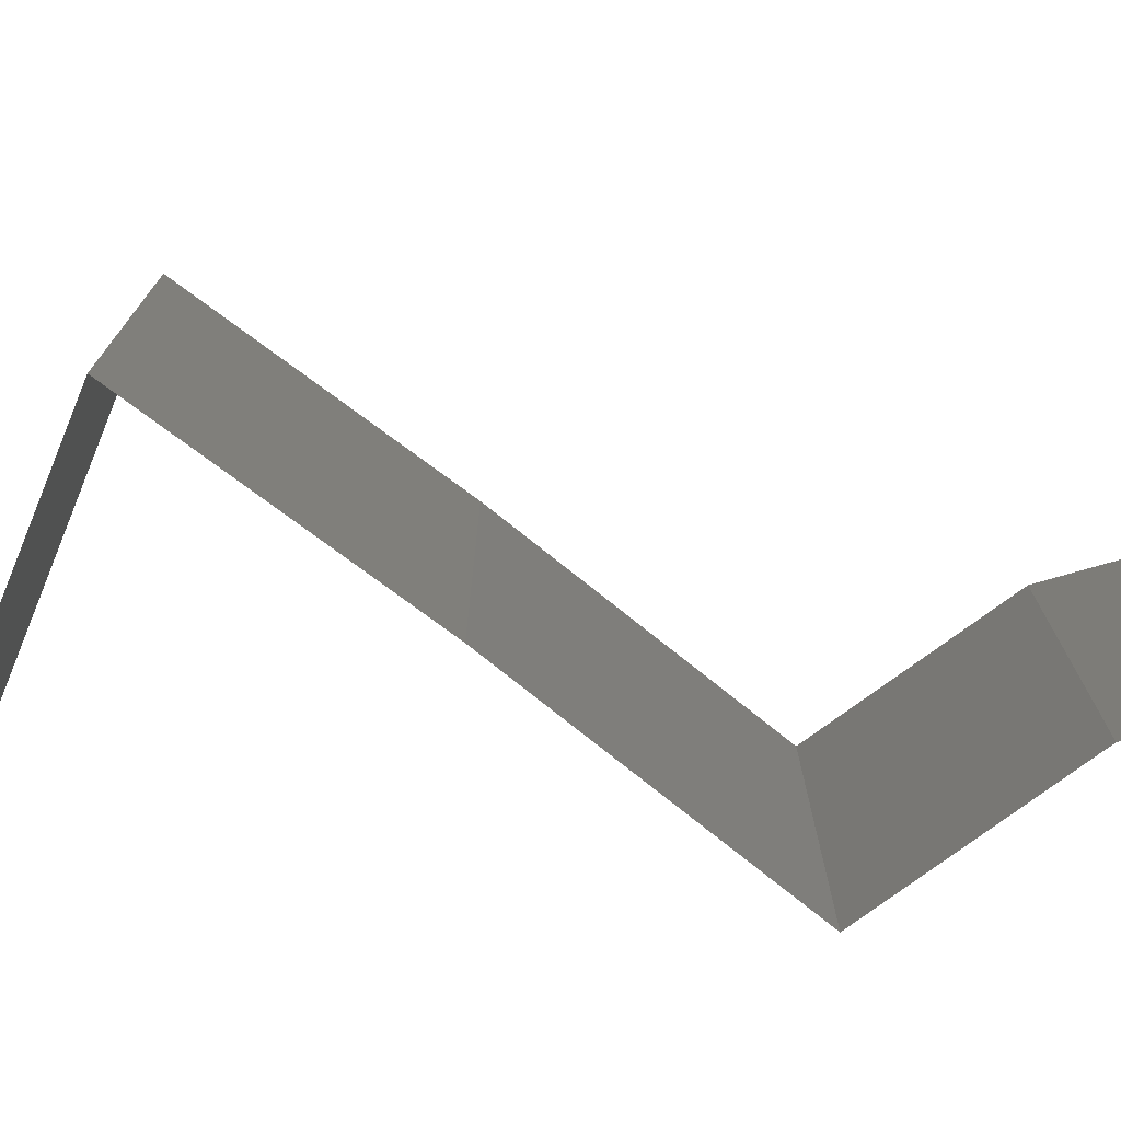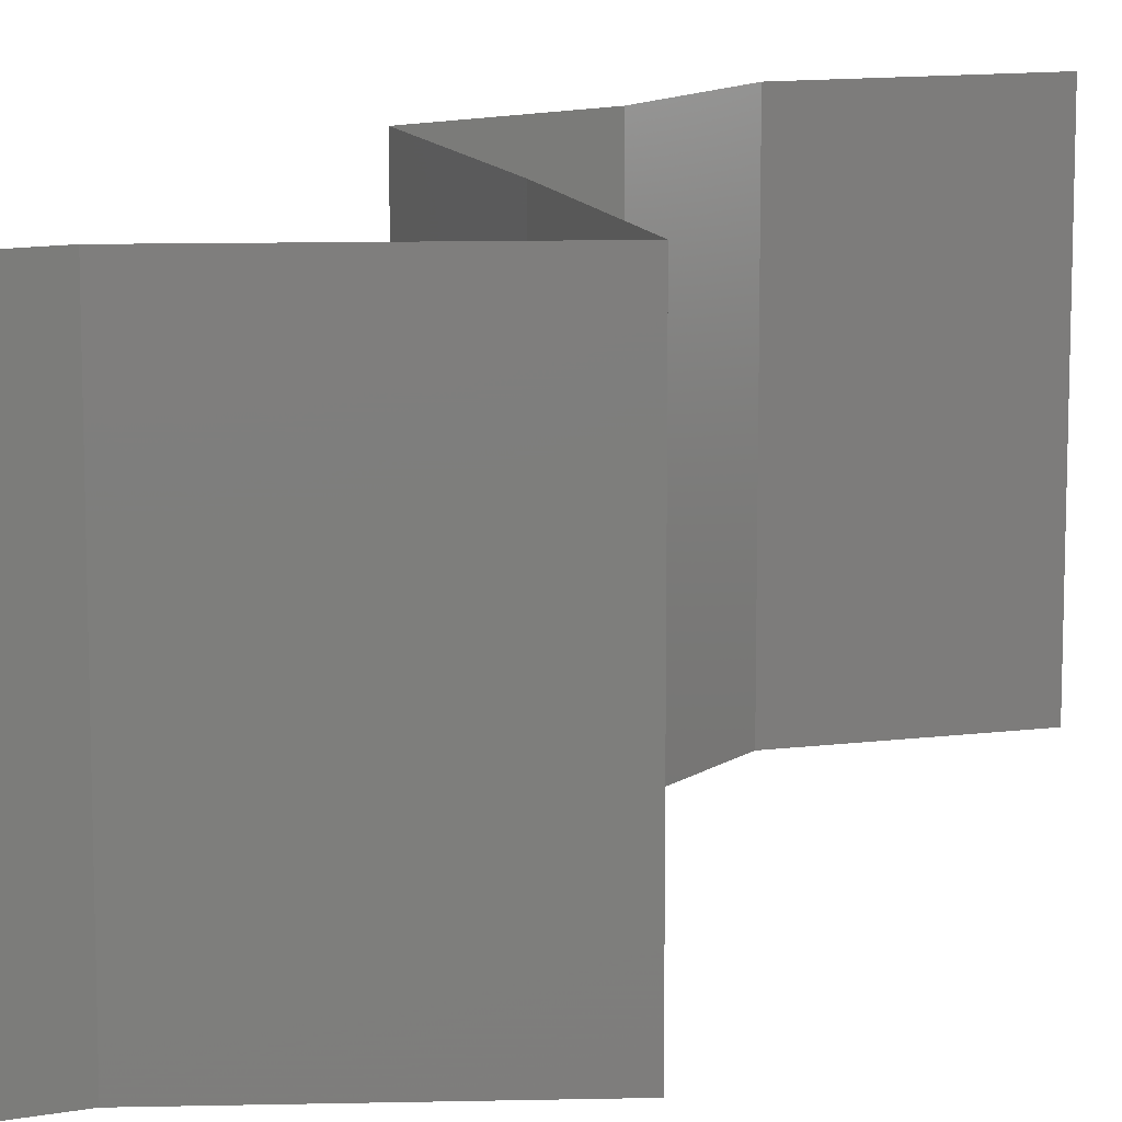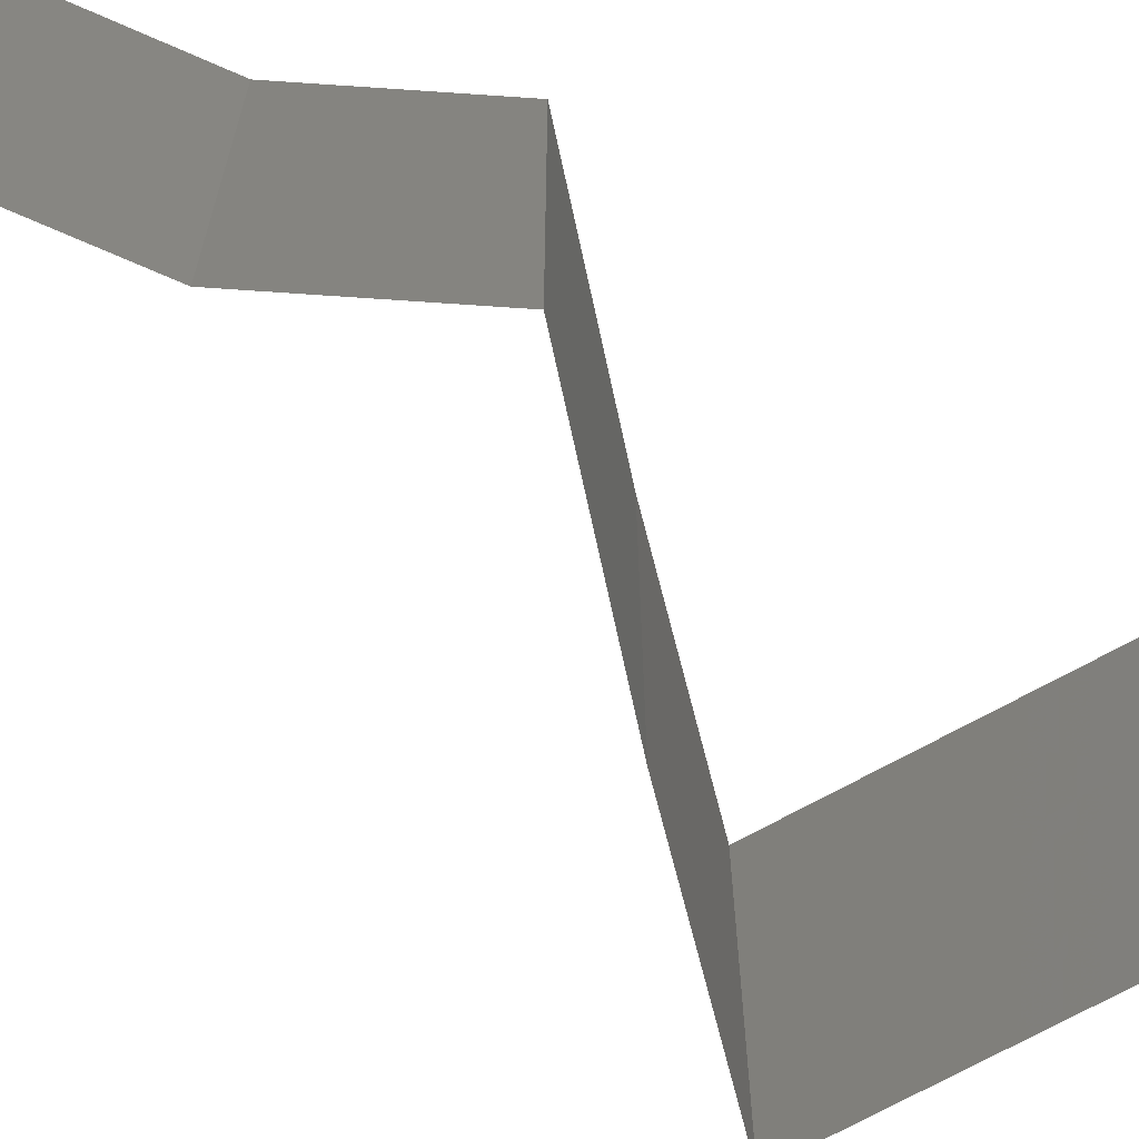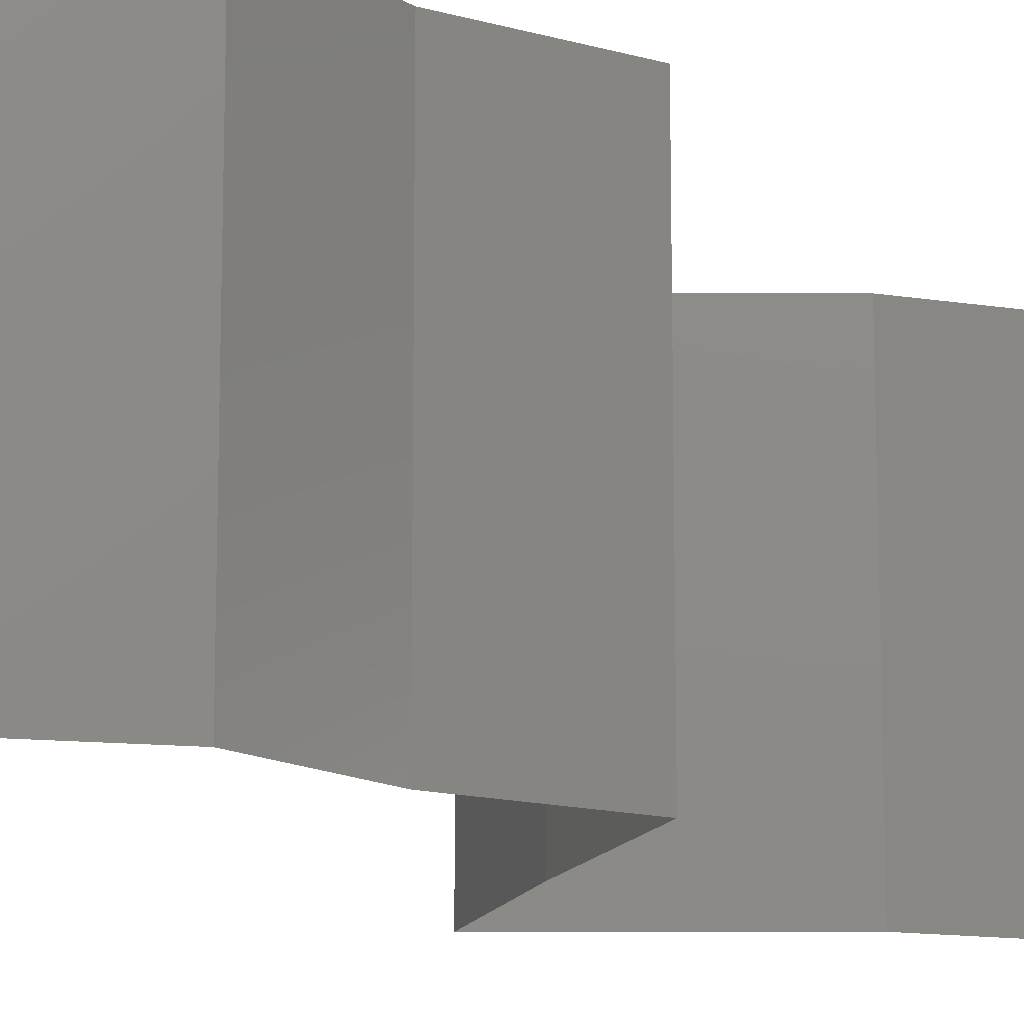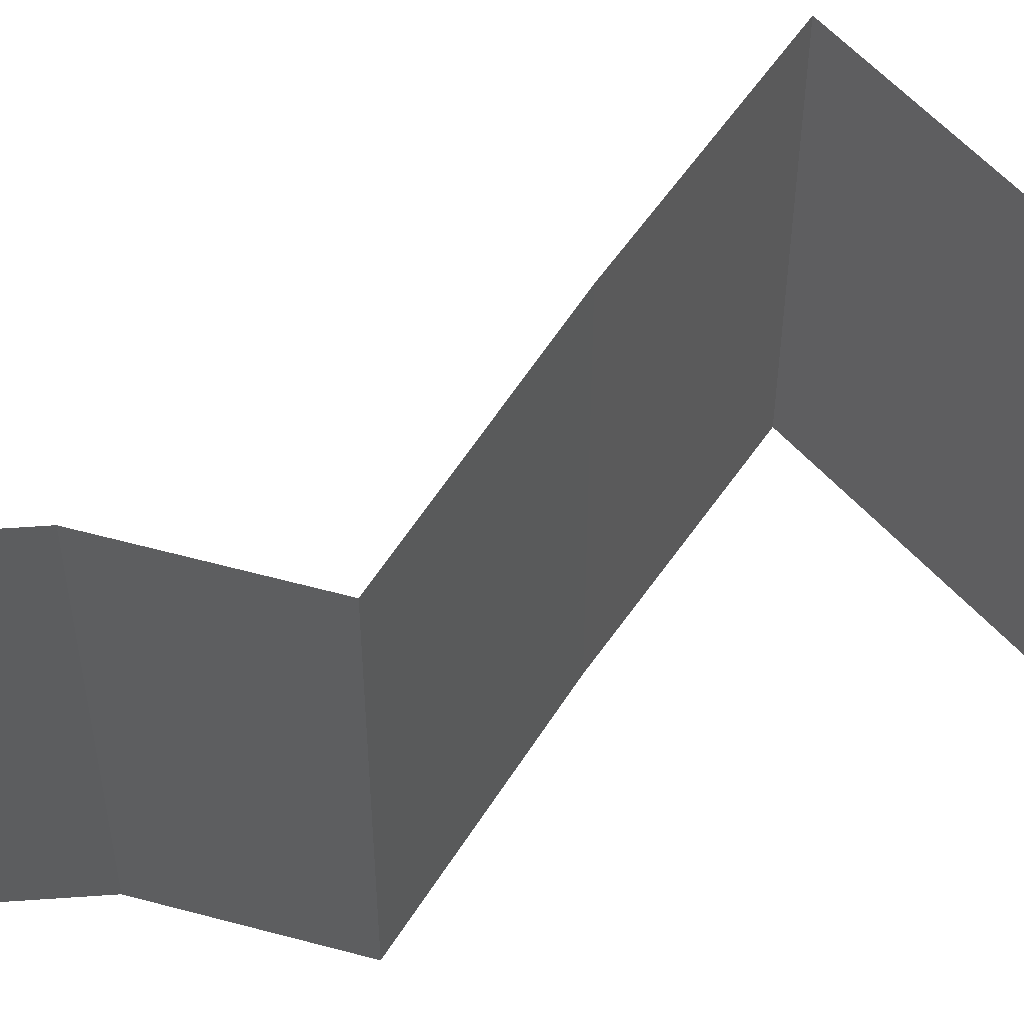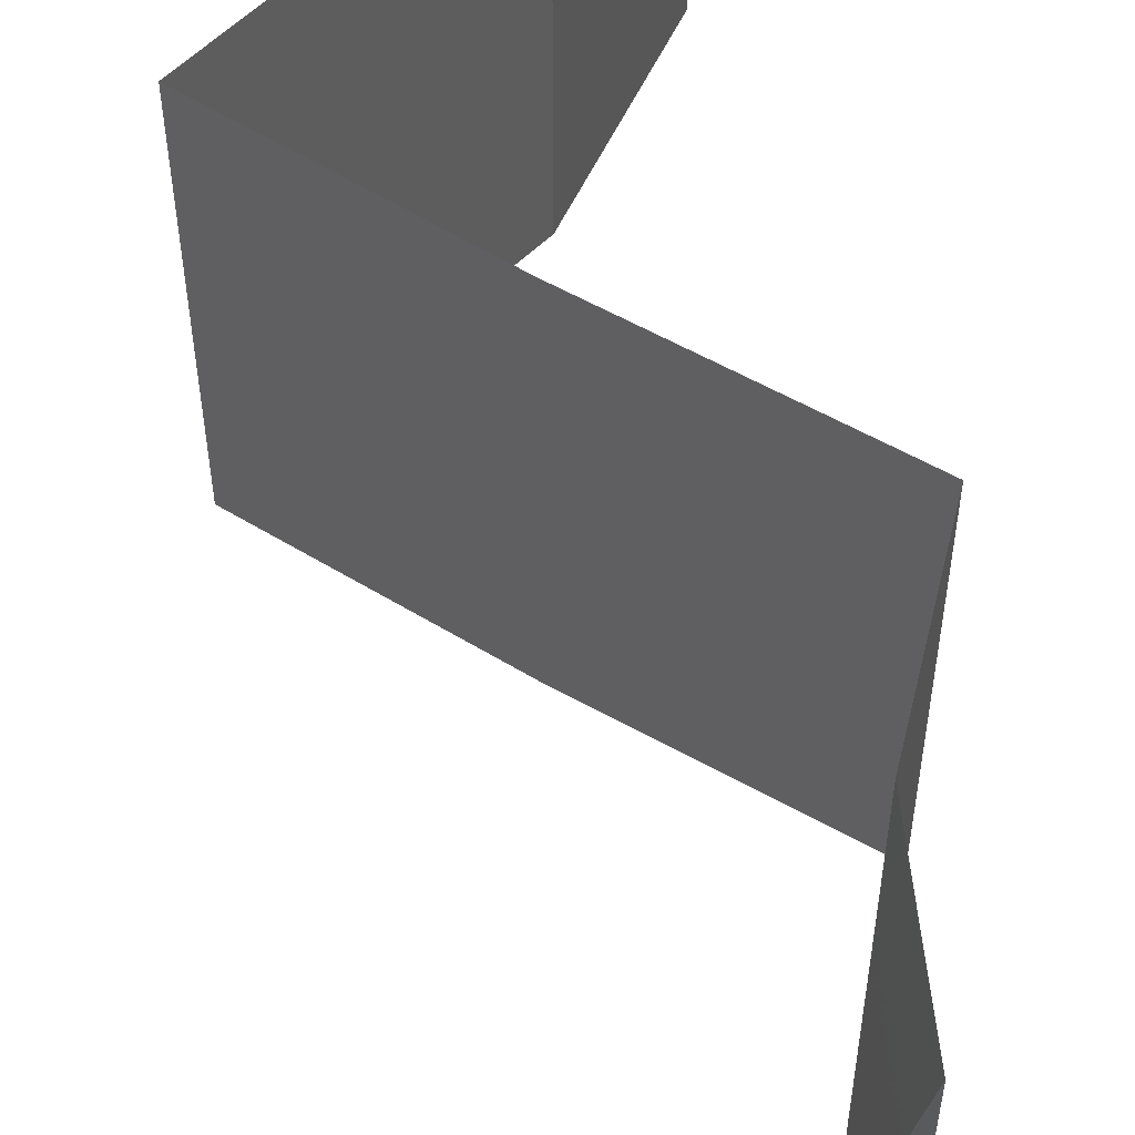
<metadata>
{"format":"stl","ext":"stl","renderer":"f3d","projection":"perspective","resolution":1024,"background":"white","views":[{"elev":-79.8,"azim":-78.2,"up":"+Z"},{"elev":12.5,"azim":-149.6,"up":"+Z"},{"elev":-70.7,"azim":62.3,"up":"+Z"},{"elev":-13.6,"azim":33.4,"up":"+Z"},{"elev":57.6,"azim":81.9,"up":"+Z"},{"elev":60.4,"azim":-10.4,"up":"+Z"}]}
</metadata>
<code>
# stl→obj: 41 verts, 58 faces
v 0.04 0.05722 0
v 0.04 0.06 0
v 0.04 0.06 0.01
v 0.04 0.05722 0.01
v 0.04 0.06 0.02
v 0.04 0.05722 0.02
v 0.03734 0.05364 0.015
v 0.03468 0.05007 0
v 0.03734 0.05364 0.005
v 0.03468 0.05007 0.01
v 0.03468 0.05007 0.02
v 0.02925 0.04649 0
v 0.02382 0.04291 0.01
v 0.02925 0.04649 0.02
v 0.02382 0.04291 0
v 0.02382 0.04291 0.02
v 0.02778 0.03934 0.005521
v 0.03174 0.03576 0
v 0.03174 0.03576 0.02
v 0.02778 0.03934 0.01451
v 0.03174 0.03576 0.01
v 0.04029 0.02861 0.02
v 0.03602 0.03218 0.01451
v 0.03602 0.03218 0.005521
v 0.04029 0.02861 0
v 0.04029 0.02861 0.01
v 0.03871 0.02503 0.015
v 0.03713 0.02146 0
v 0.03871 0.02503 0.005
v 0.03713 0.02146 0.01
v 0.03713 0.02146 0.02
v 0.03664 0.0143 0.02
v 0.03688 0.01788 0.015
v 0.03664 0.0143 0.01
v 0.03688 0.01788 0.005
v 0.03664 0.0143 0
v 0.03327 0.01073 0.015
v 0.0299 0.007152 0
v 0.03327 0.01073 0.005
v 0.0299 0.007152 0.01
v 0.0299 0.007152 0.02
f 1 2 3
f 4 5 6
f 3 5 4
f 1 3 4
f 6 7 4
f 8 9 10
f 4 9 1
f 10 7 11
f 4 7 10
f 1 9 8
f 11 7 6
f 10 9 4
f 12 10 13
f 13 10 14
f 12 8 10
f 10 11 14
f 13 15 12
f 14 16 13
f 15 17 18
f 19 20 16
f 17 20 21
f 13 20 17
f 16 20 13
f 18 17 21
f 13 17 15
f 21 20 19
f 22 23 19
f 18 24 25
f 19 23 21
f 25 24 26
f 21 23 24
f 24 23 26
f 21 24 18
f 26 23 22
f 22 27 26
f 28 29 30
f 26 29 25
f 30 27 31
f 30 29 26
f 26 27 30
f 25 29 28
f 31 27 22
f 32 33 31
f 34 35 30
f 28 35 36
f 30 33 34
f 30 35 28
f 31 33 30
f 36 35 34
f 34 33 32
f 32 37 34
f 38 39 40
f 40 37 41
f 34 39 36
f 40 39 34
f 34 37 40
f 36 39 38
f 41 37 32

</code>
